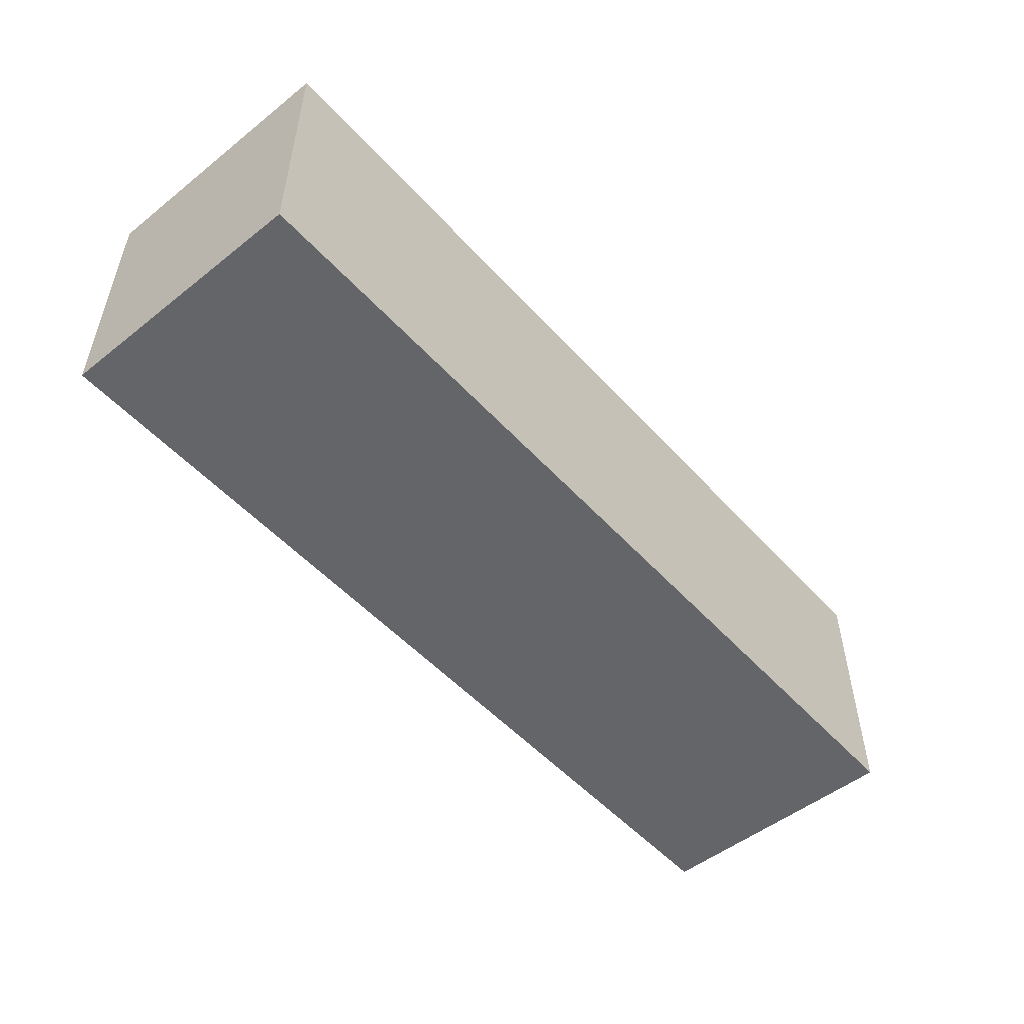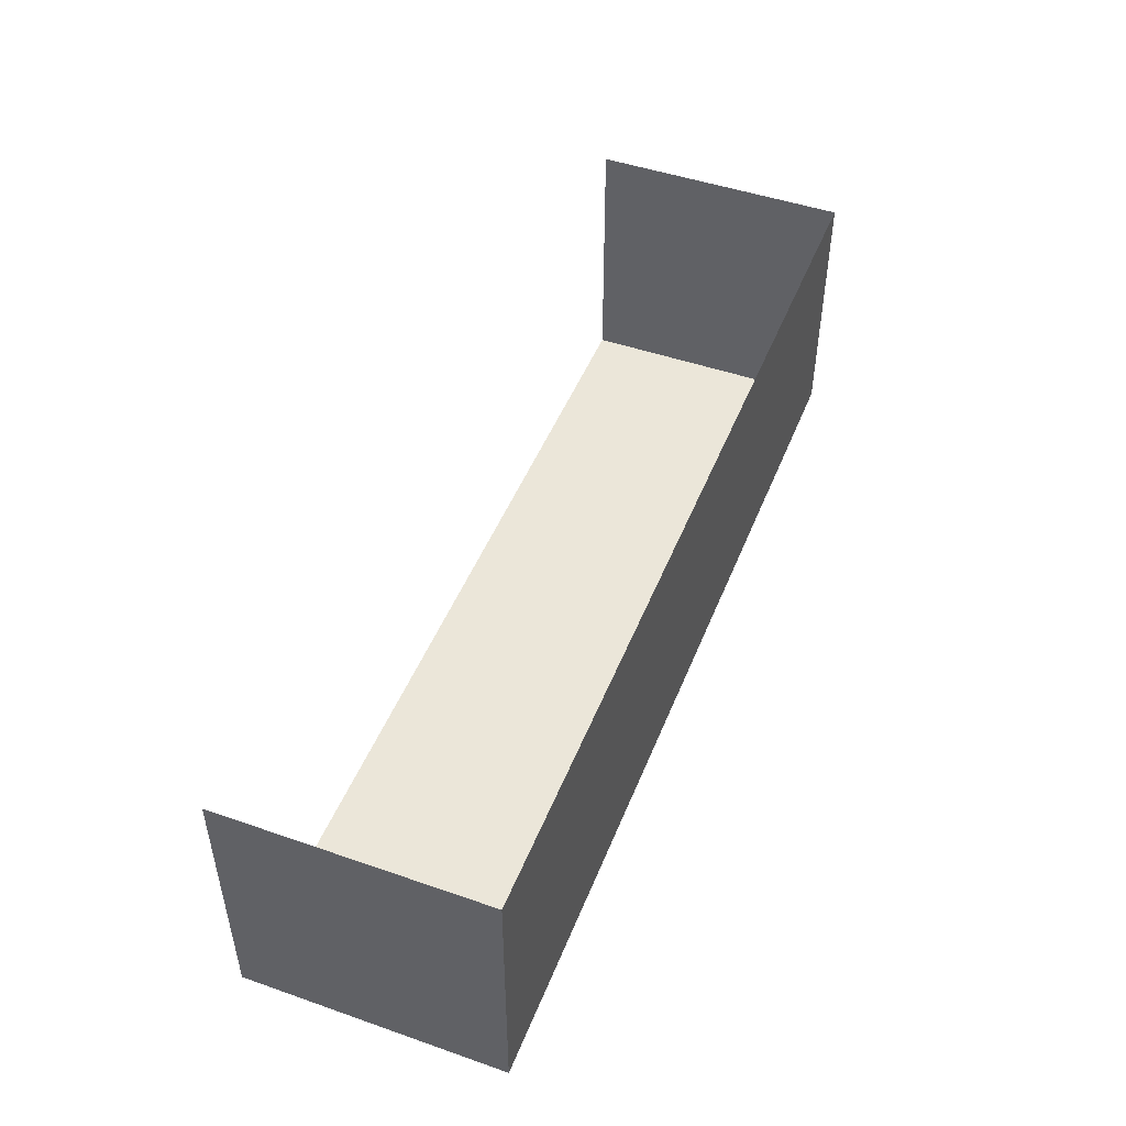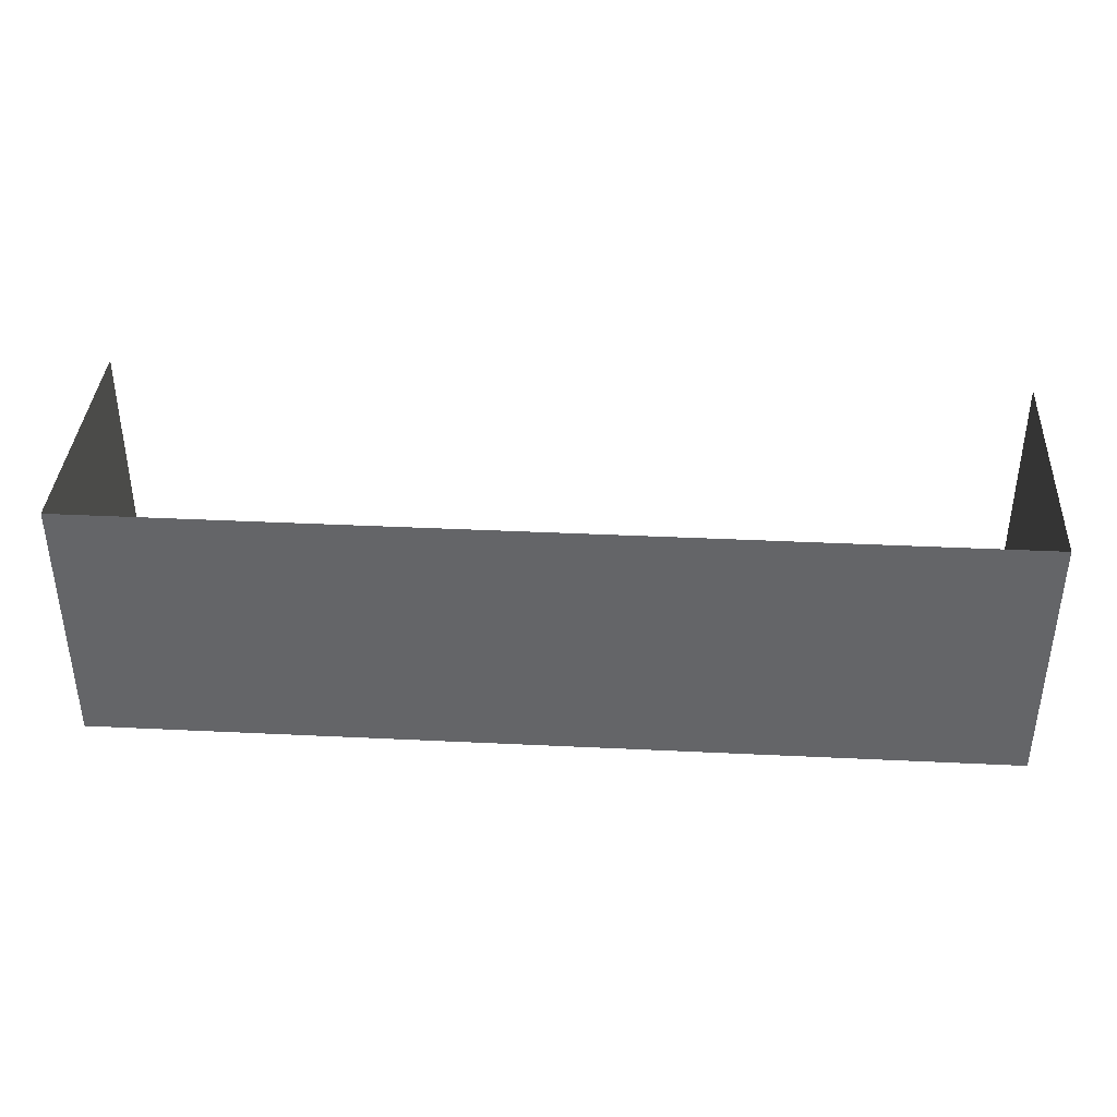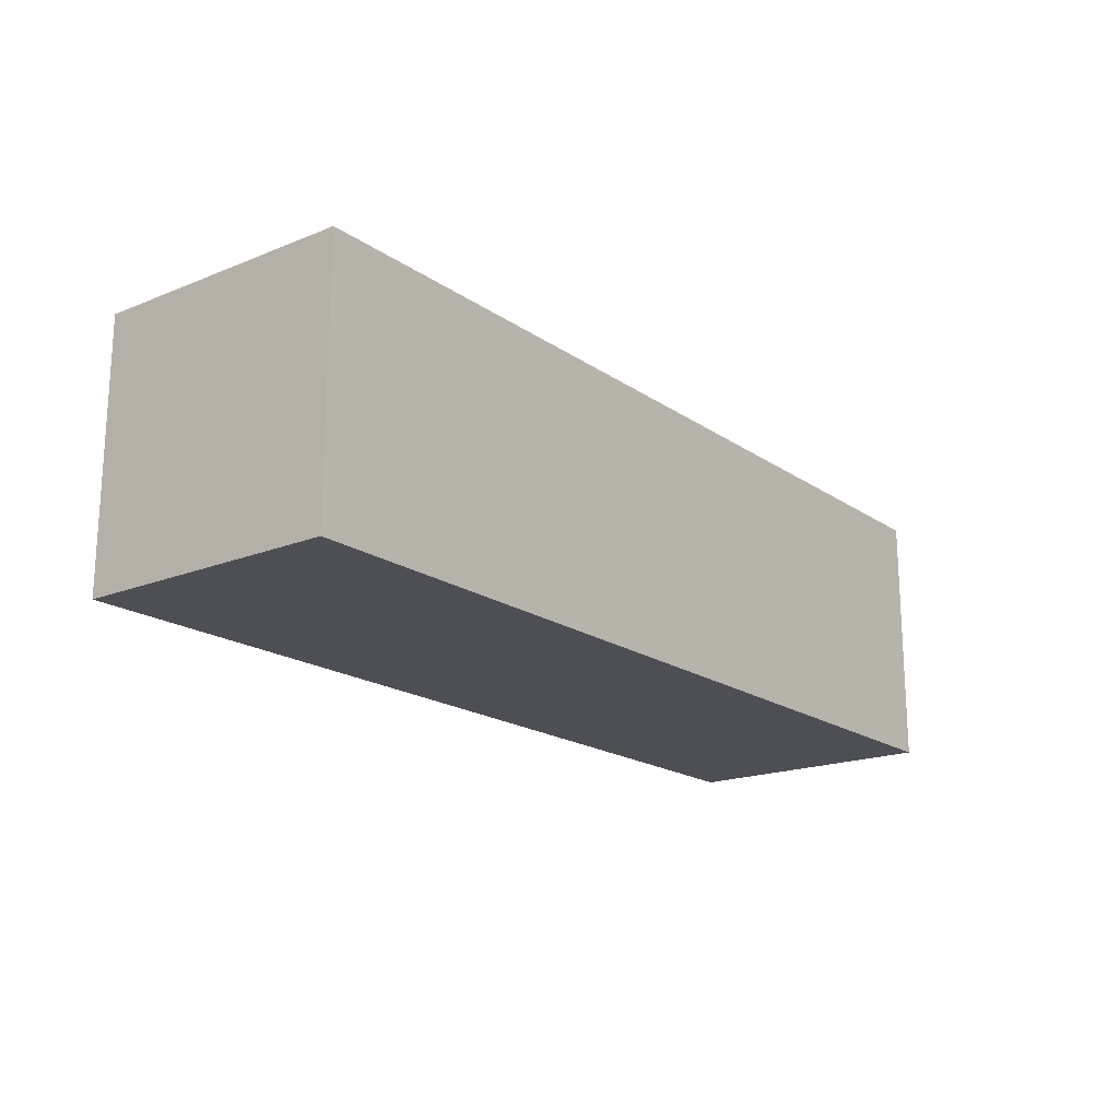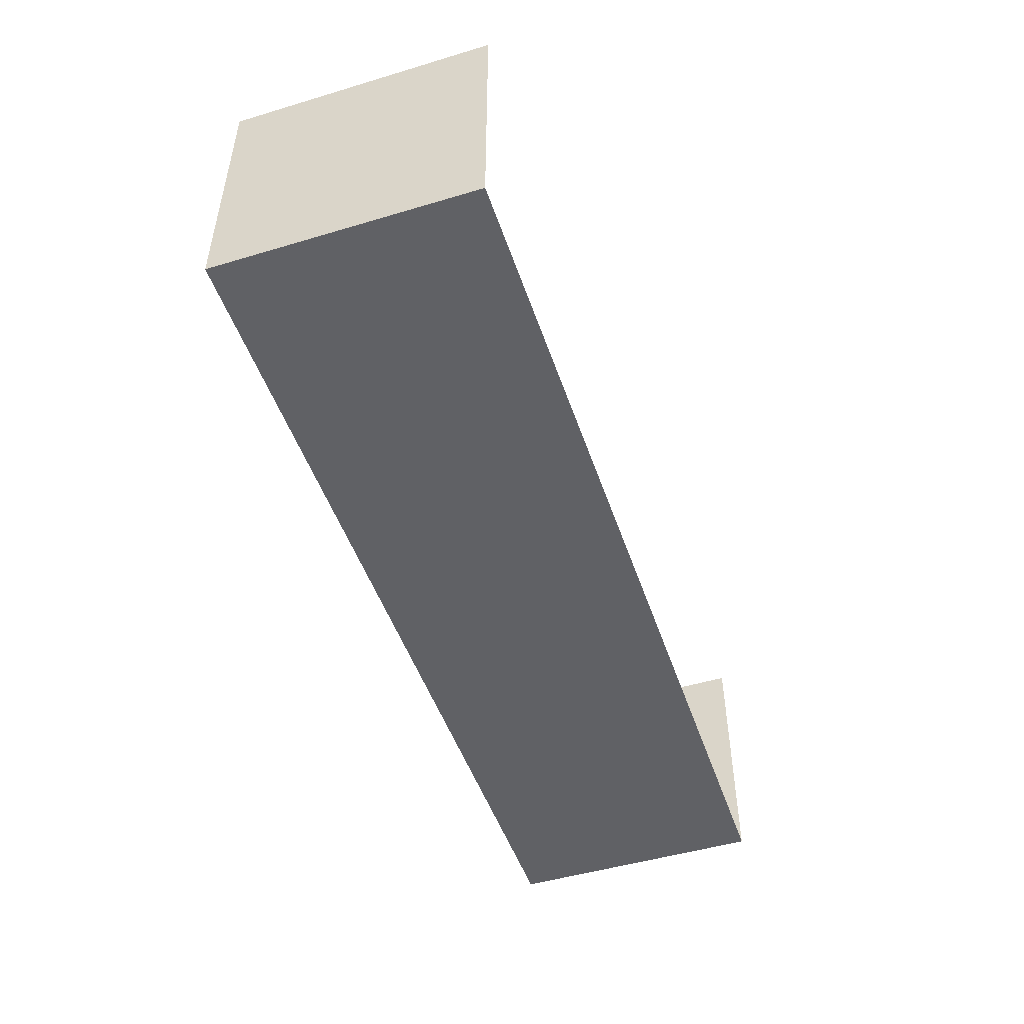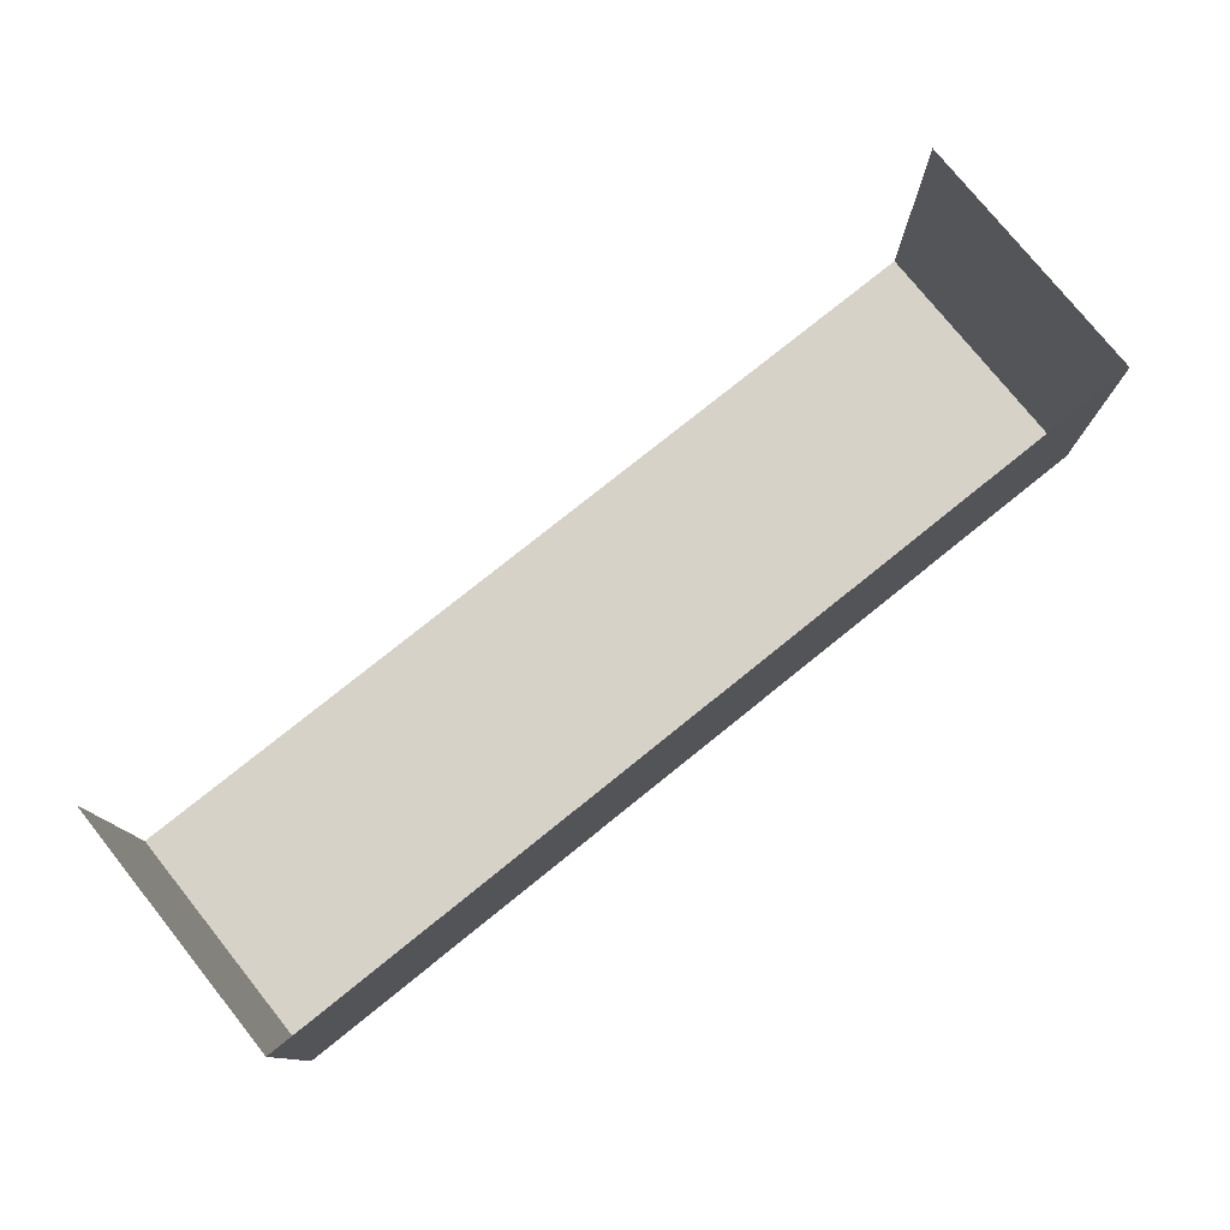
<metadata>
{"format":"obj","ext":"obj","renderer":"f3d","projection":"perspective","resolution":1024,"background":"white","views":[{"elev":-51.5,"azim":-49.4,"up":"+Z"},{"elev":47.9,"azim":-68.7,"up":"+Z"},{"elev":38.1,"azim":3.5,"up":"+Z"},{"elev":-18.4,"azim":127.7,"up":"+Y"},{"elev":-48.8,"azim":108.4,"up":"+Z"},{"elev":77.5,"azim":-38.8,"up":"+Z"}]}
</metadata>
<code>
o balcony_typeA
v -0.5 0 -0.1419
v 0.5 -0 0.1419
v 0.5 0 -0.1419
v -0.5 -0 0.1419
v 0.5 0.2808 -0.1419
v 0.5 0.2808 0.1419
v -0.5 0.2808 -0.1419
v -0.5 0.2808 0.1419
f 1 2 3
f 2 1 4
f 2 5 3
f 5 2 6
f 4 7 1
f 7 4 8
f 7 3 1
f 3 7 5

</code>
